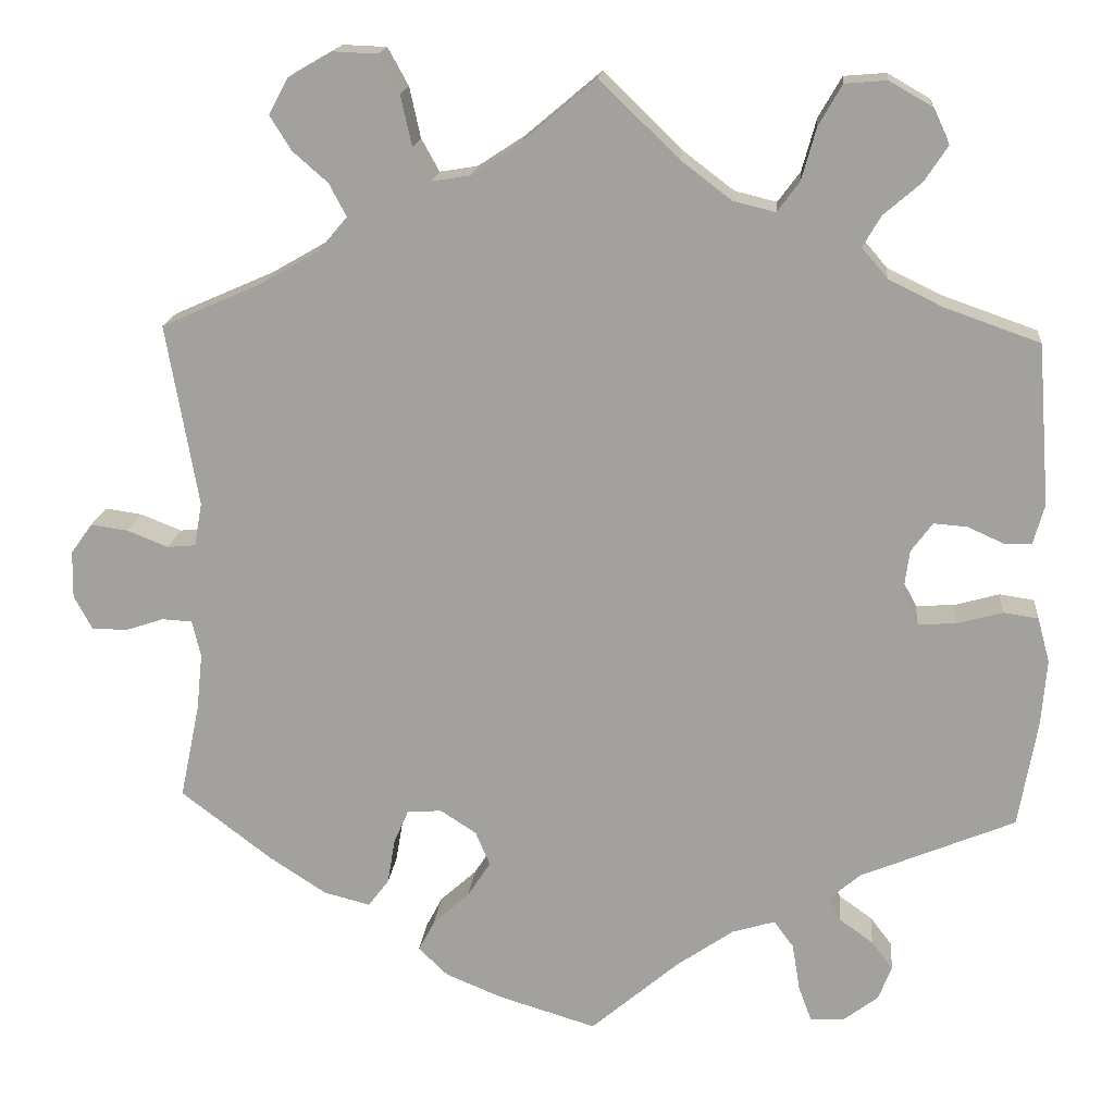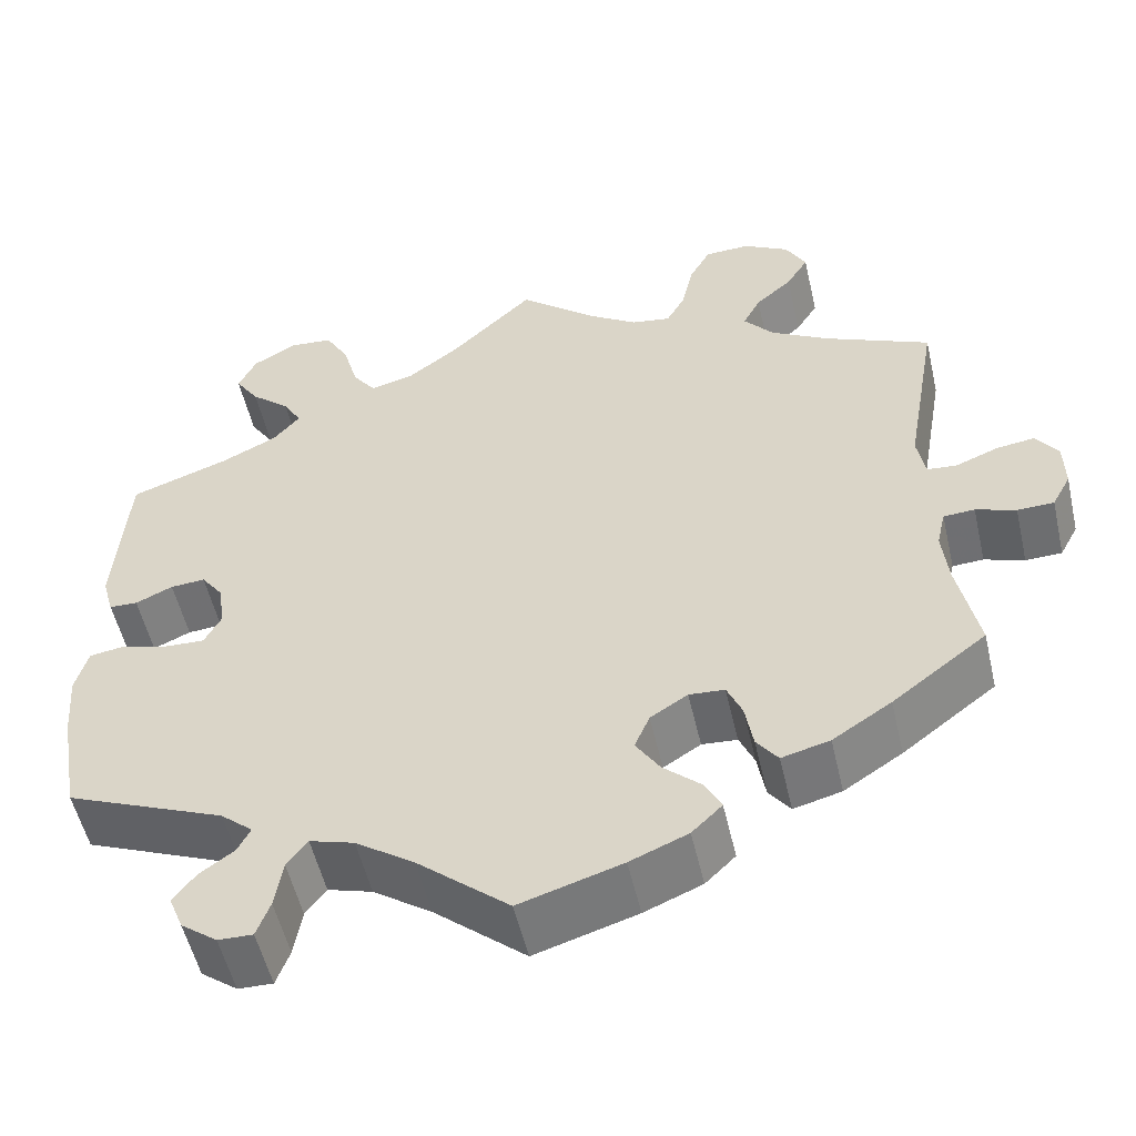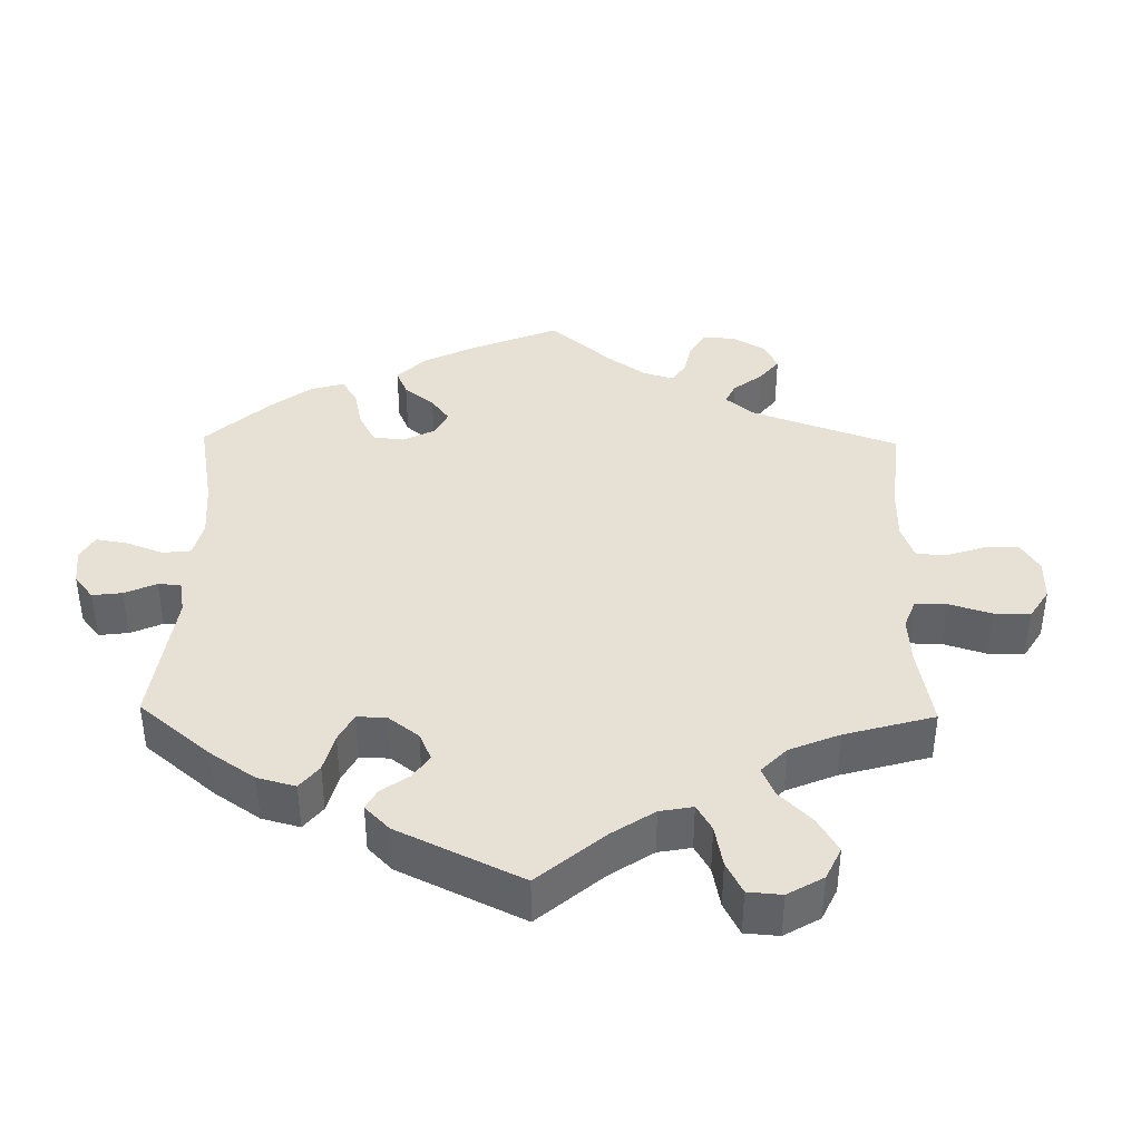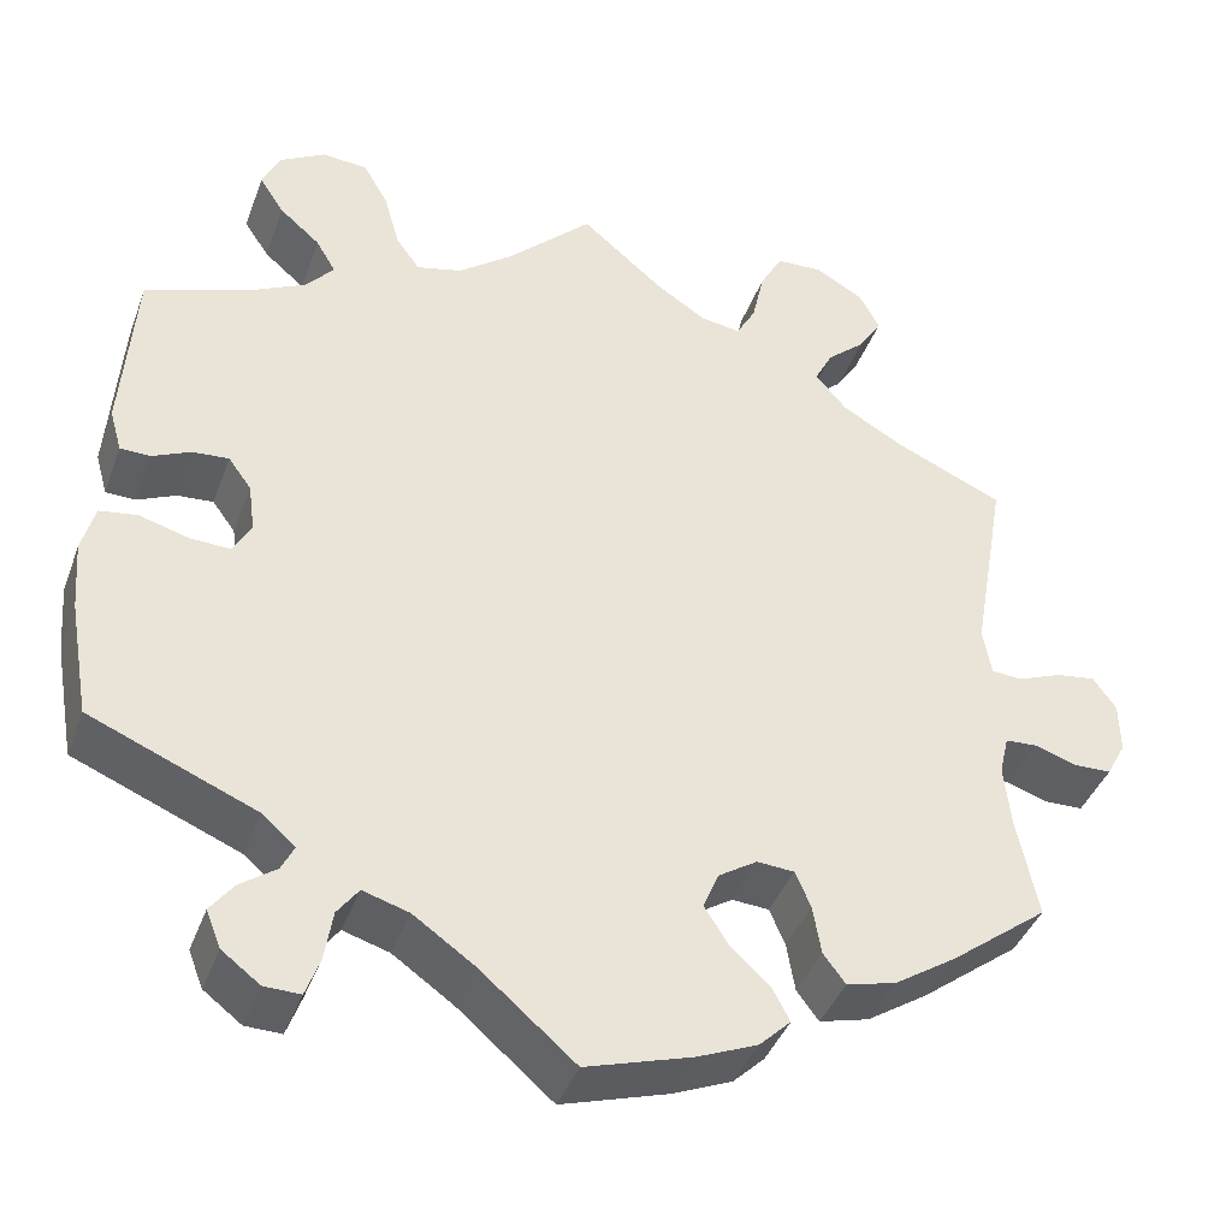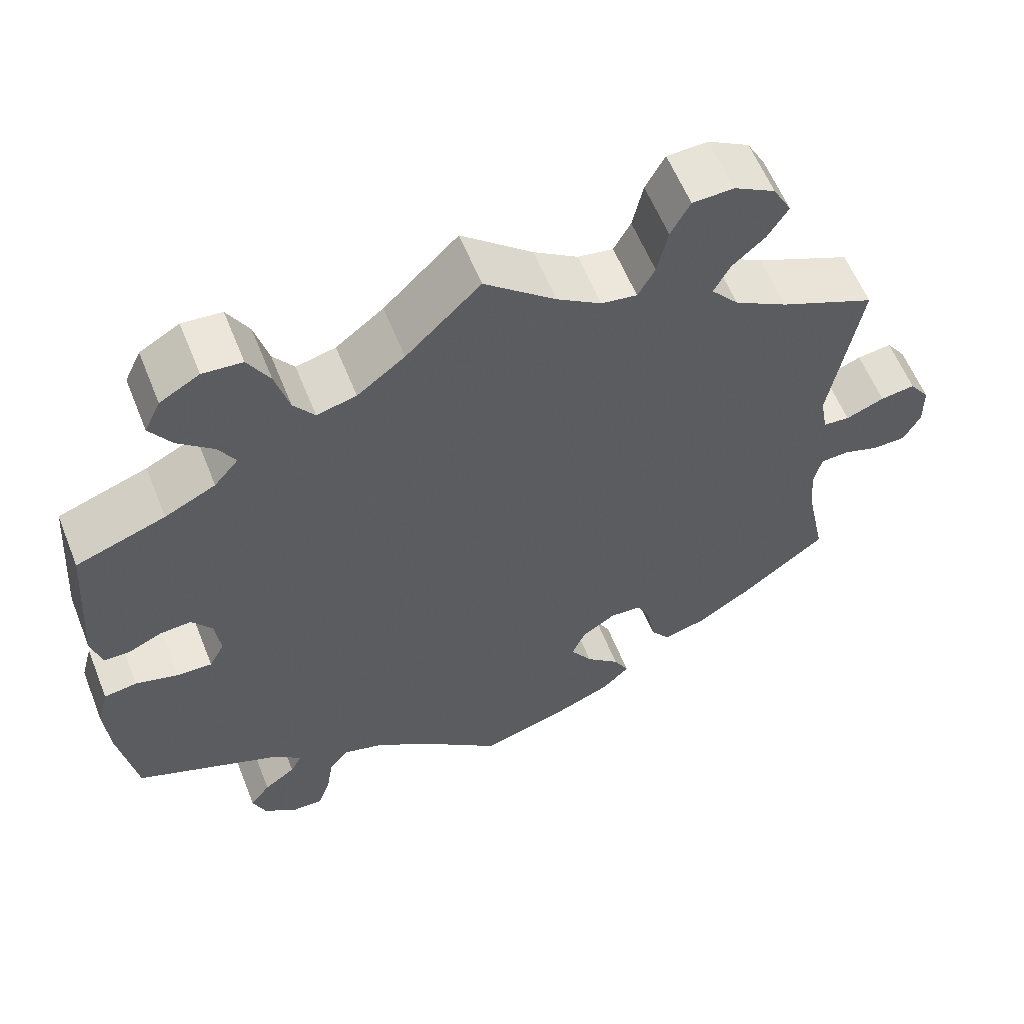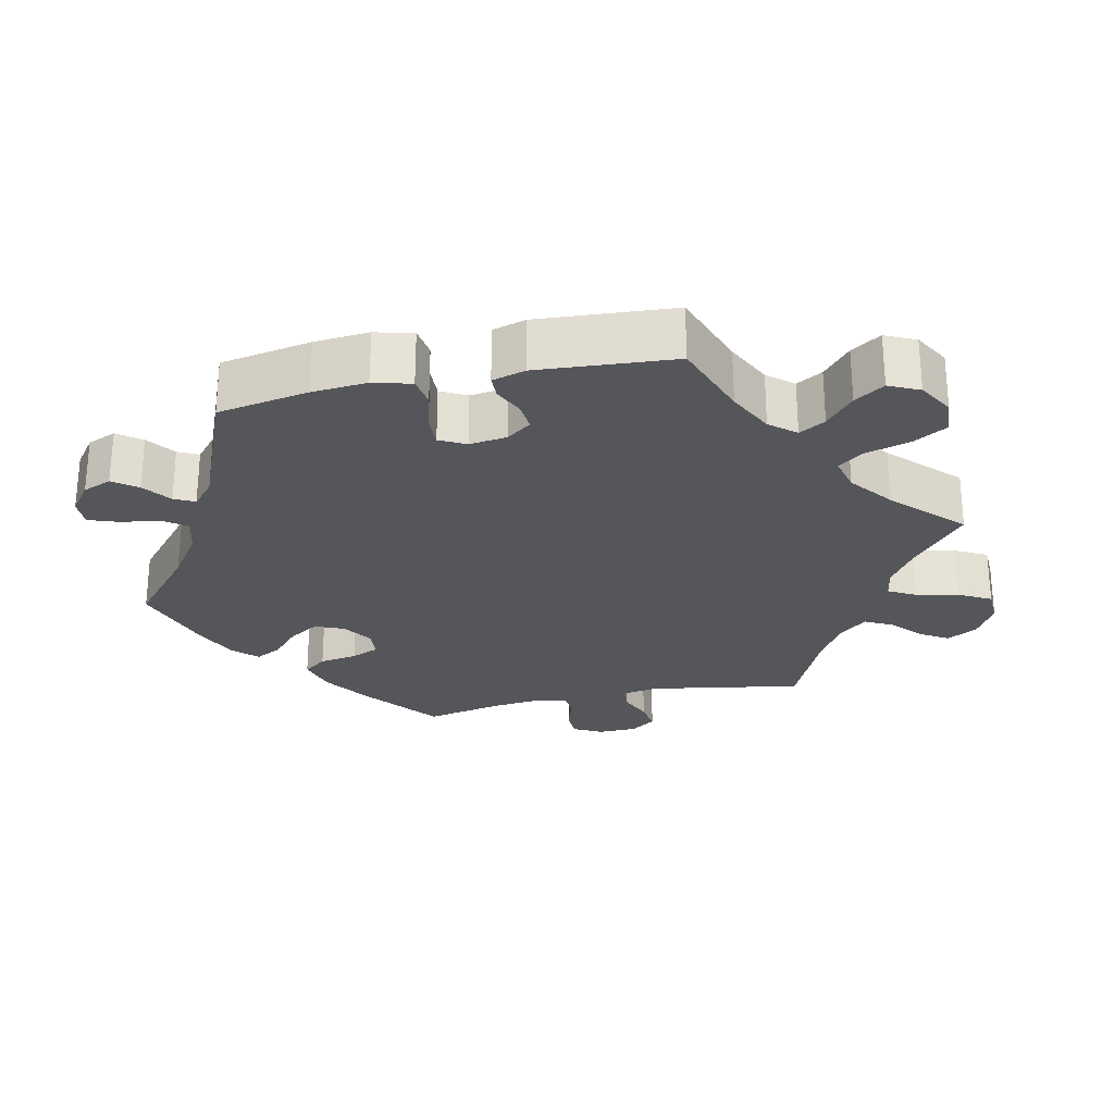
<metadata>
{"format":"obj","ext":"obj","renderer":"f3d","projection":"perspective","resolution":1024,"background":"white","views":[{"elev":16.9,"azim":-174.7,"up":"+Z"},{"elev":-53.7,"azim":12.9,"up":"+Z"},{"elev":39.1,"azim":-59.0,"up":"+Y"},{"elev":-40.5,"azim":-19.3,"up":"+Z"},{"elev":59.2,"azim":-21.7,"up":"+Z"},{"elev":-26.1,"azim":-77.5,"up":"+Y"}]}
</metadata>
<code>
v -0.522 0.07 -0.163
v -0.528 0.07 -0.087
v -0.514 0.07 -0.035
v -0.473 0.07 -0.029
v -0.42 0.07 -0.044
v -0.376 0.07 -0.046
v -0.357 0.07 -0.01
v -0.364 0.07 0.042
v -0.389 0.07 0.076
v -0.428 0.07 0.073
v -0.47 0.07 0.054
v -0.502 0.07 0.055
v -0.515 0.07 0.101
v -0.501 0.07 0.289
v -0.39 0.07 0.328
v -0.327 0.07 0.359
v -0.297 0.07 0.394
v -0.318 0.07 0.43
v -0.362 0.07 0.468
v -0.389 0.07 0.509
v -0.369 0.07 0.551
v -0.32 0.07 0.579
v -0.271 0.07 0.575
v -0.244 0.07 0.528
v -0.227 0.07 0.467
v -0.201 0.07 0.432
v -0.152 0.07 0.444
v -0.093 0.07 0.489
v -0.001 0.07 0.578
v 0.087 0.07 0.504
v 0.142 0.07 0.468
v 0.186 0.07 0.461
v 0.207 0.07 0.499
v 0.22 0.07 0.558
v 0.244 0.07 0.602
v 0.295 0.07 0.604
v 0.346 0.07 0.575
v 0.369 0.07 0.533
v 0.344 0.07 0.493
v 0.303 0.07 0.457
v 0.283 0.07 0.419
v 0.317 0.07 0.379
v 0.383 0.07 0.341
v 0.501 0.07 0.289
v 0.464 0.07 0.077
v 0.473 0.07 0.026
v 0.506 0.07 0.023
v 0.554 0.07 0.042
v 0.597 0.07 0.048
v 0.622 0.07 0.013
v 0.623 0.07 -0.042
v 0.602 0.07 -0.081
v 0.561 0.07 -0.082
v 0.516 0.07 -0.067
v 0.481 0.07 -0.069
v 0.471 0.07 -0.112
v 0.478 0.07 -0.178
v 0.501 0.07 -0.289
v 0.395 0.07 -0.37
v 0.329 0.07 -0.413
v 0.275 0.07 -0.427
v 0.251 0.07 -0.395
v 0.242 0.07 -0.342
v 0.225 0.07 -0.303
v 0.185 0.07 -0.3
v 0.143 0.07 -0.327
v 0.126 0.07 -0.367
v 0.153 0.07 -0.409
v 0.195 0.07 -0.447
v 0.214 0.07 -0.483
v 0.18 0.07 -0.516
v 0.115 0.07 -0.543
v 0 0.07 -0.578
v -0.103 0.07 -0.49
v -0.169 0.07 -0.444
v -0.219 0.07 -0.429
v -0.242 0.07 -0.46
v -0.251 0.07 -0.515
v -0.266 0.07 -0.556
v -0.305 0.07 -0.555
v -0.346 0.07 -0.524
v -0.362 0.07 -0.484
v -0.337 0.07 -0.451
v -0.298 0.07 -0.423
v -0.284 0.07 -0.395
v -0.32 0.07 -0.364
v -0.5 0.07 -0.289
v -0.522 0 -0.163
v -0.528 0 -0.087
v -0.514 0 -0.035
v -0.473 0 -0.029
v -0.42 0 -0.044
v -0.376 0 -0.046
v -0.357 0 -0.01
v -0.364 0 0.042
v -0.389 0 0.076
v -0.428 0 0.073
v -0.47 0 0.054
v -0.502 0 0.055
v -0.515 0 0.101
v -0.501 0 0.289
v -0.39 0 0.328
v -0.327 0 0.359
v -0.297 0 0.394
v -0.318 0 0.43
v -0.362 0 0.468
v -0.389 0 0.509
v -0.369 0 0.551
v -0.32 0 0.579
v -0.271 0 0.575
v -0.244 0 0.528
v -0.227 0 0.467
v -0.201 0 0.432
v -0.152 0 0.444
v -0.093 0 0.489
v -0.001 0 0.578
v 0.087 0 0.504
v 0.142 0 0.468
v 0.186 0 0.461
v 0.207 0 0.499
v 0.22 0 0.558
v 0.244 0 0.602
v 0.295 0 0.604
v 0.346 0 0.575
v 0.369 0 0.533
v 0.344 0 0.493
v 0.303 0 0.457
v 0.283 0 0.419
v 0.317 0 0.379
v 0.383 0 0.341
v 0.501 0 0.289
v 0.464 0 0.077
v 0.473 0 0.026
v 0.506 0 0.023
v 0.554 0 0.042
v 0.597 0 0.048
v 0.622 0 0.013
v 0.623 0 -0.042
v 0.602 0 -0.081
v 0.561 0 -0.082
v 0.516 0 -0.067
v 0.481 0 -0.069
v 0.471 0 -0.112
v 0.478 0 -0.178
v 0.501 0 -0.289
v 0.395 0 -0.37
v 0.329 0 -0.413
v 0.275 0 -0.427
v 0.251 0 -0.395
v 0.242 0 -0.342
v 0.225 0 -0.303
v 0.185 0 -0.3
v 0.143 0 -0.327
v 0.126 0 -0.367
v 0.153 0 -0.409
v 0.195 0 -0.447
v 0.214 0 -0.483
v 0.18 0 -0.516
v 0.115 0 -0.543
v 0 0 -0.578
v -0.103 0 -0.49
v -0.169 0 -0.444
v -0.219 0 -0.429
v -0.242 0 -0.46
v -0.251 0 -0.515
v -0.266 0 -0.556
v -0.305 0 -0.555
v -0.346 0 -0.524
v -0.362 0 -0.484
v -0.337 0 -0.451
v -0.298 0 -0.423
v -0.284 0 -0.395
v -0.32 0 -0.364
v -0.5 0 -0.289
f 86 87 1 2
f 85 86 2 3
f 81 82 83 84
f 81 84 85
f 80 81 85
f 77 78 79 80
f 77 80 85
f 76 77 85 3
f 71 72 73 74
f 71 74 75
f 68 69 70 71
f 67 68 71 75
f 66 67 75 76
f 60 61 62 63
f 60 63 64
f 57 58 59 60
f 56 57 60 64
f 55 56 64 65
f 51 52 53 54
f 51 54 55
f 50 51 55
f 47 48 49 50
f 47 50 55
f 46 47 55 65
f 43 44 45
f 42 43 45 46
f 41 42 46 65
f 37 38 39 40
f 37 40 41
f 36 37 41
f 33 34 35 36
f 32 33 36 41
f 31 32 41 65
f 28 29 30
f 27 28 30 31
f 26 27 31 65
f 22 23 24 25
f 18 19 20 21
f 17 18 21 22
f 12 13 14 15
f 10 11 12 15
f 9 10 15 16
f 8 9 16 17
f 76 3 4 5
f 76 5 6
f 66 76 6 7
f 17 22 25 26
f 17 26 65 66
f 7 8 17 66
f 89 88 174 173
f 90 89 173 172
f 171 170 169 168
f 172 171 168
f 172 168 167
f 167 166 165 164
f 172 167 164
f 90 172 164 163
f 161 160 159 158
f 162 161 158
f 158 157 156 155
f 162 158 155 154
f 163 162 154 153
f 150 149 148 147
f 151 150 147
f 147 146 145 144
f 151 147 144 143
f 152 151 143 142
f 141 140 139 138
f 142 141 138
f 142 138 137
f 137 136 135 134
f 142 137 134
f 152 142 134 133
f 132 131 130
f 133 132 130 129
f 152 133 129 128
f 127 126 125 124
f 128 127 124
f 128 124 123
f 123 122 121 120
f 128 123 120 119
f 152 128 119 118
f 117 116 115
f 118 117 115 114
f 152 118 114 113
f 112 111 110 109
f 108 107 106 105
f 109 108 105 104
f 102 101 100 99
f 102 99 98 97
f 103 102 97 96
f 104 103 96 95
f 92 91 90 163
f 93 92 163
f 94 93 163 153
f 113 112 109 104
f 153 152 113 104
f 153 104 95 94
f 1 88 89 2
f 2 89 90 3
f 3 90 91 4
f 4 91 92 5
f 5 92 93 6
f 6 93 94 7
f 7 94 95 8
f 8 95 96 9
f 9 96 97 10
f 10 97 98 11
f 11 98 99 12
f 12 99 100 13
f 13 100 101 14
f 14 101 102 15
f 15 102 103 16
f 16 103 104 17
f 17 104 105 18
f 18 105 106 19
f 19 106 107 20
f 20 107 108 21
f 21 108 109 22
f 22 109 110 23
f 23 110 111 24
f 24 111 112 25
f 25 112 113 26
f 26 113 114 27
f 27 114 115 28
f 28 115 116 29
f 29 116 117 30
f 30 117 118 31
f 31 118 119 32
f 32 119 120 33
f 33 120 121 34
f 34 121 122 35
f 35 122 123 36
f 36 123 124 37
f 37 124 125 38
f 38 125 126 39
f 39 126 127 40
f 40 127 128 41
f 41 128 129 42
f 42 129 130 43
f 43 130 131 44
f 44 131 132 45
f 45 132 133 46
f 46 133 134 47
f 47 134 135 48
f 48 135 136 49
f 49 136 137 50
f 50 137 138 51
f 51 138 139 52
f 52 139 140 53
f 53 140 141 54
f 54 141 142 55
f 55 142 143 56
f 56 143 144 57
f 57 144 145 58
f 58 145 146 59
f 59 146 147 60
f 60 147 148 61
f 61 148 149 62
f 62 149 150 63
f 63 150 151 64
f 64 151 152 65
f 65 152 153 66
f 66 153 154 67
f 67 154 155 68
f 68 155 156 69
f 69 156 157 70
f 70 157 158 71
f 71 158 159 72
f 72 159 160 73
f 73 160 161 74
f 74 161 162 75
f 75 162 163 76
f 76 163 164 77
f 77 164 165 78
f 78 165 166 79
f 79 166 167 80
f 80 167 168 81
f 81 168 169 82
f 82 169 170 83
f 83 170 171 84
f 84 171 172 85
f 85 172 173 86
f 86 173 174 87
f 87 174 88 1

</code>
